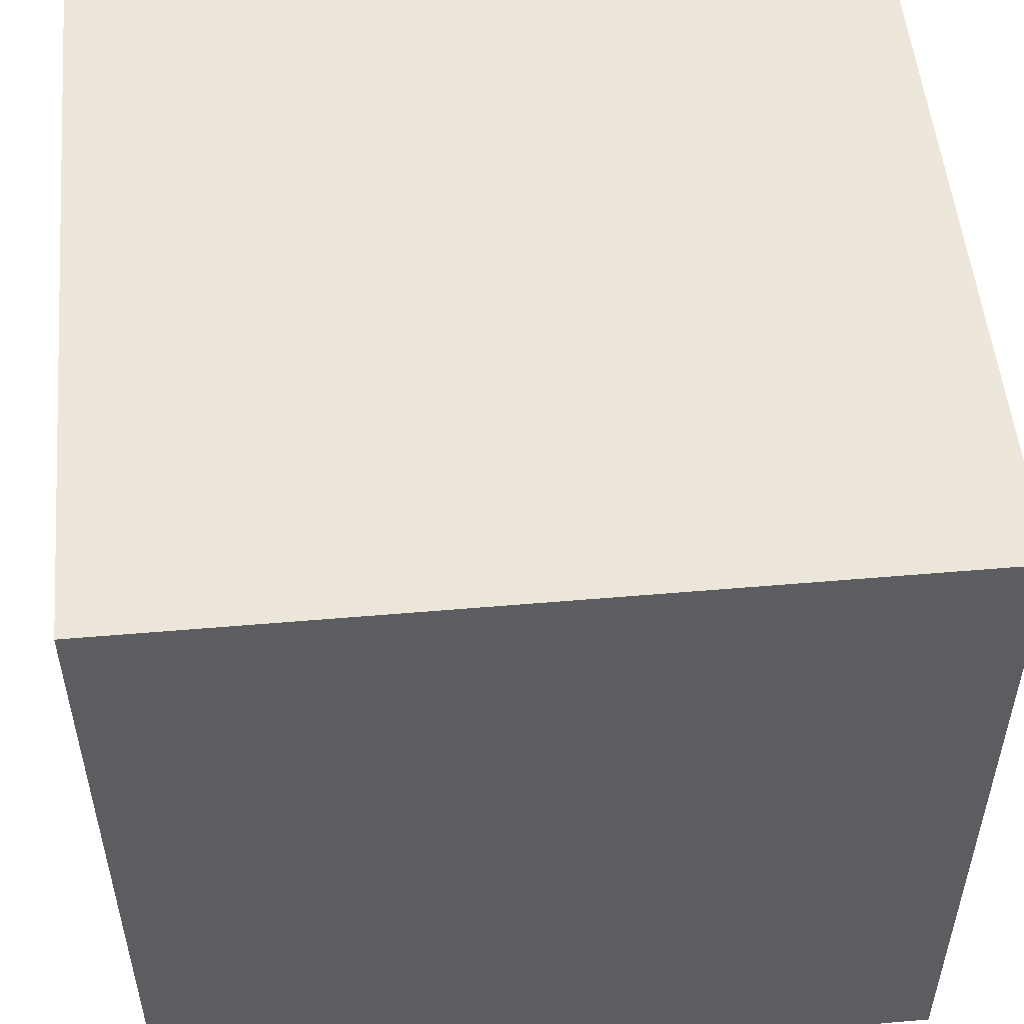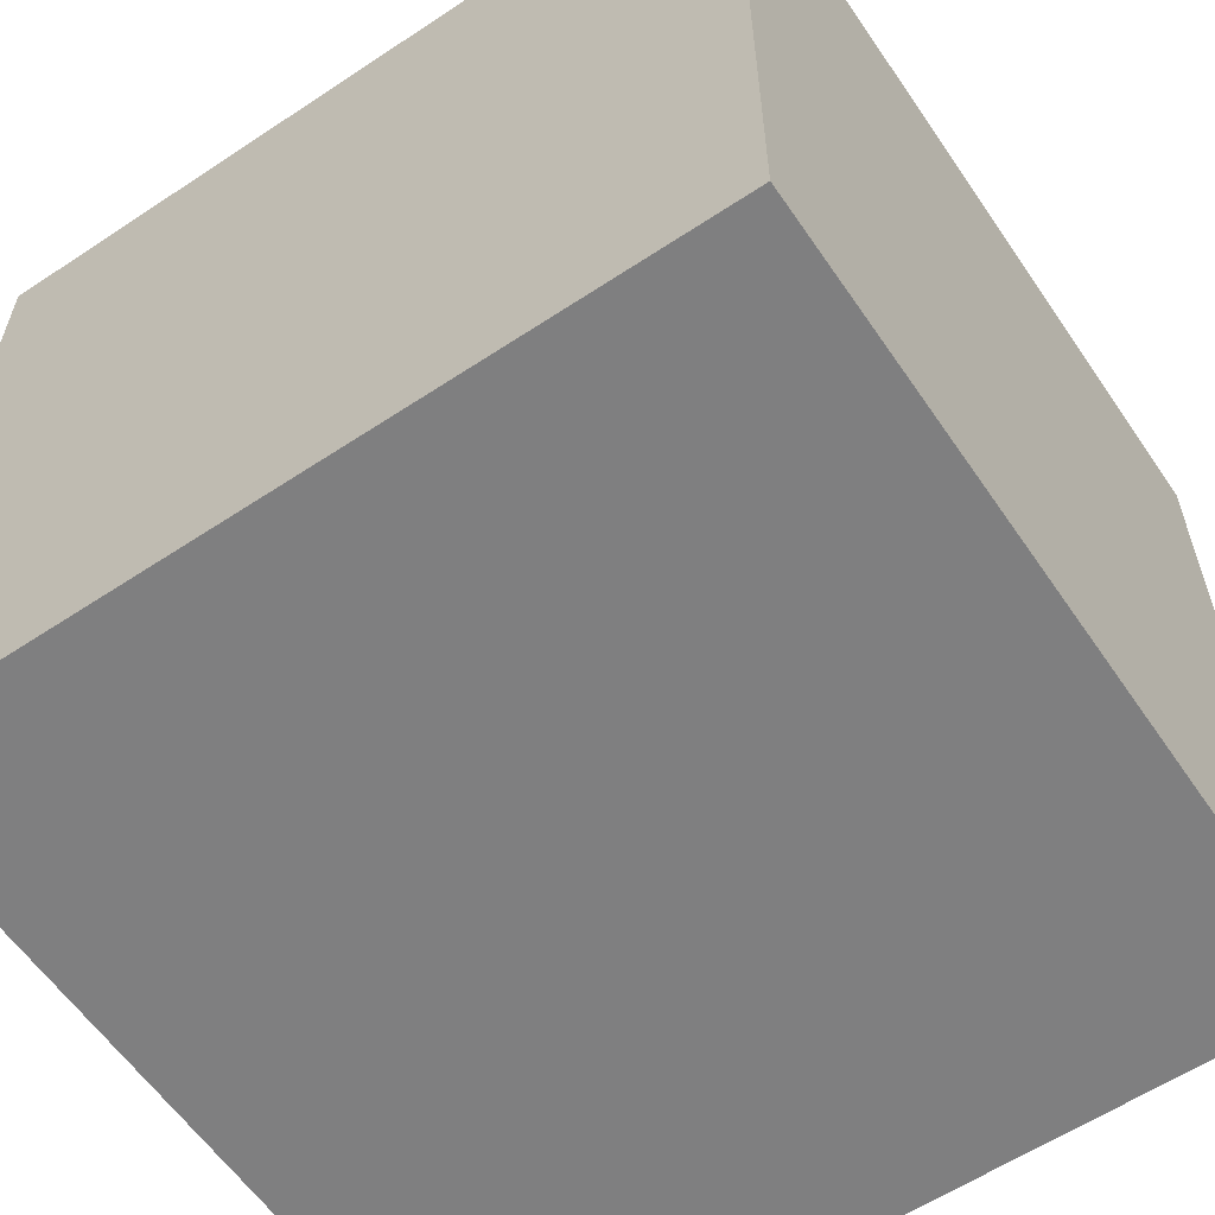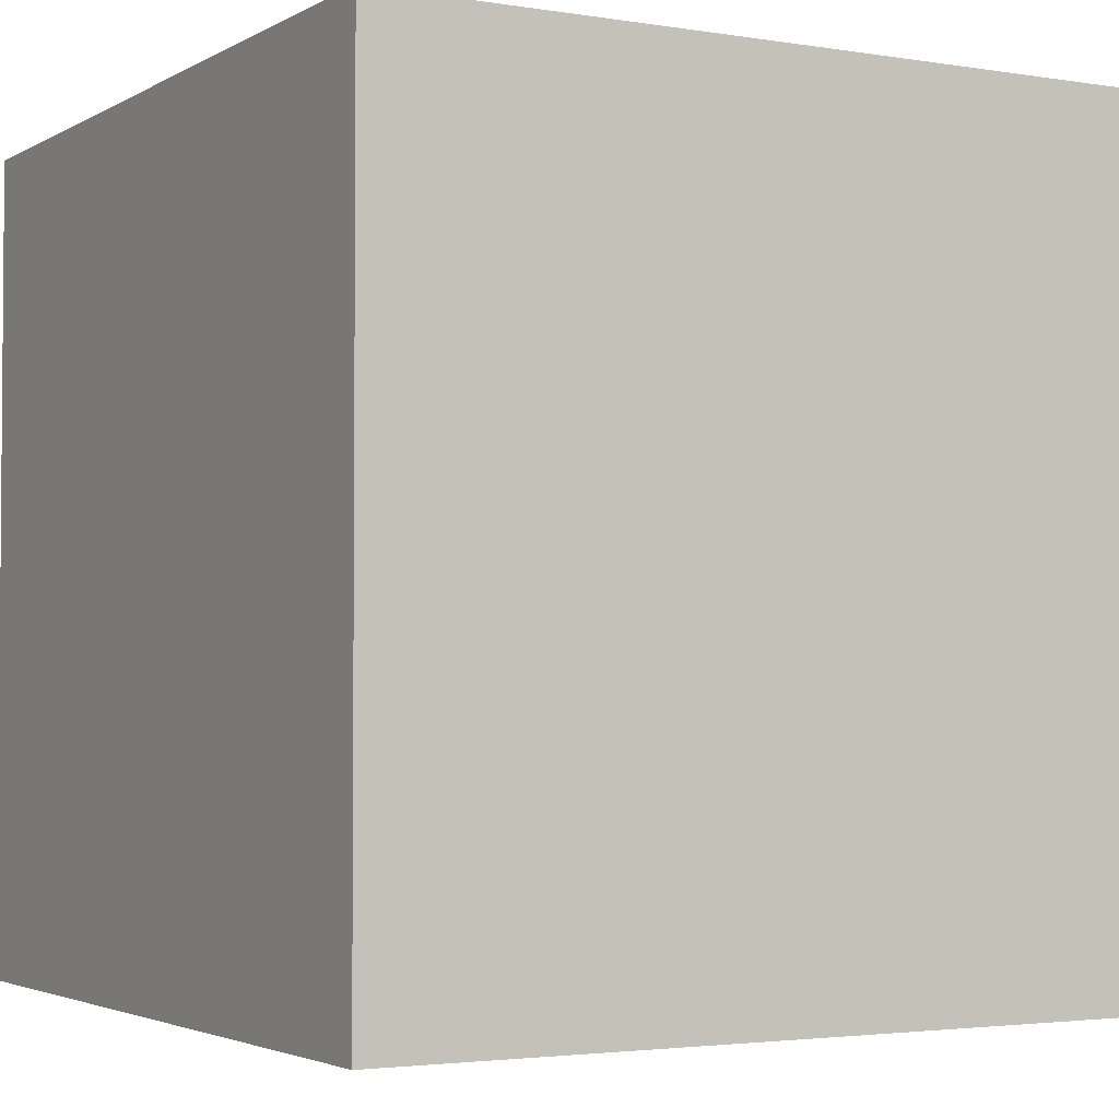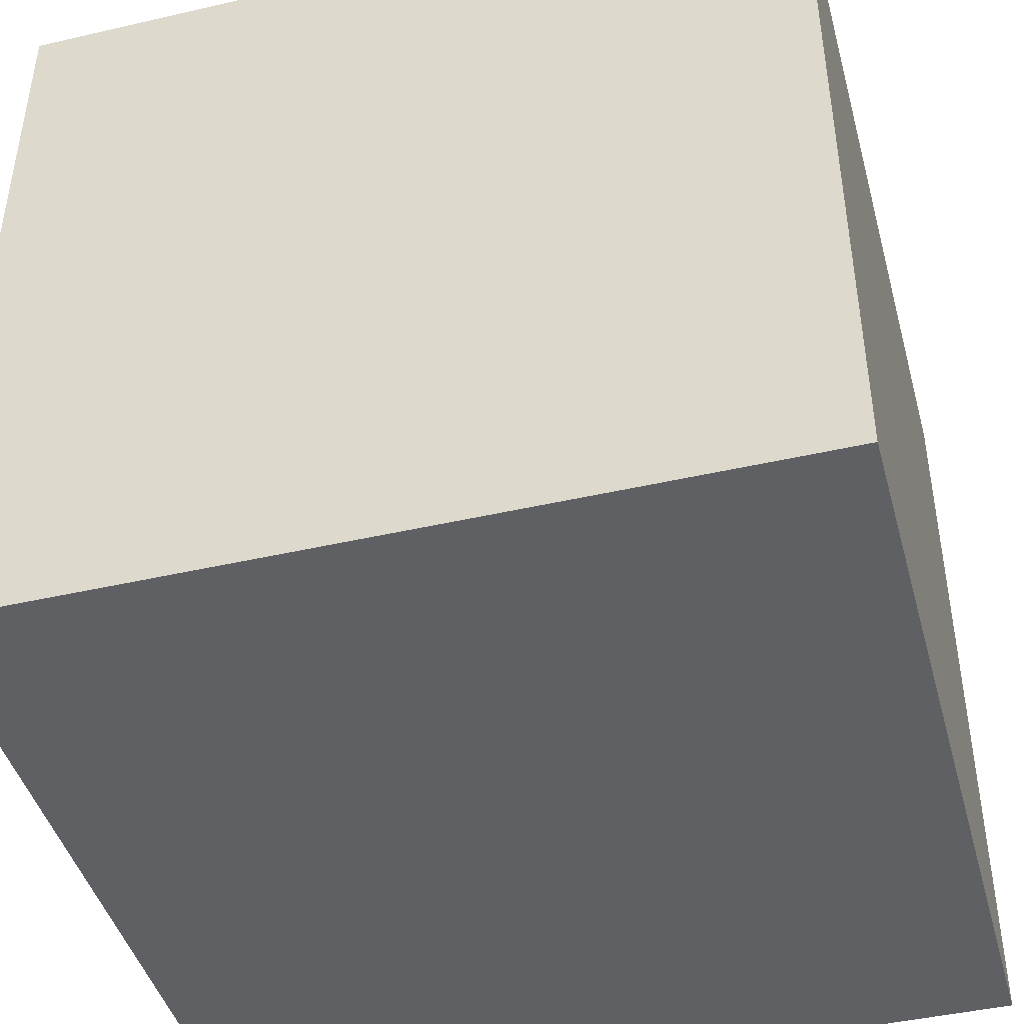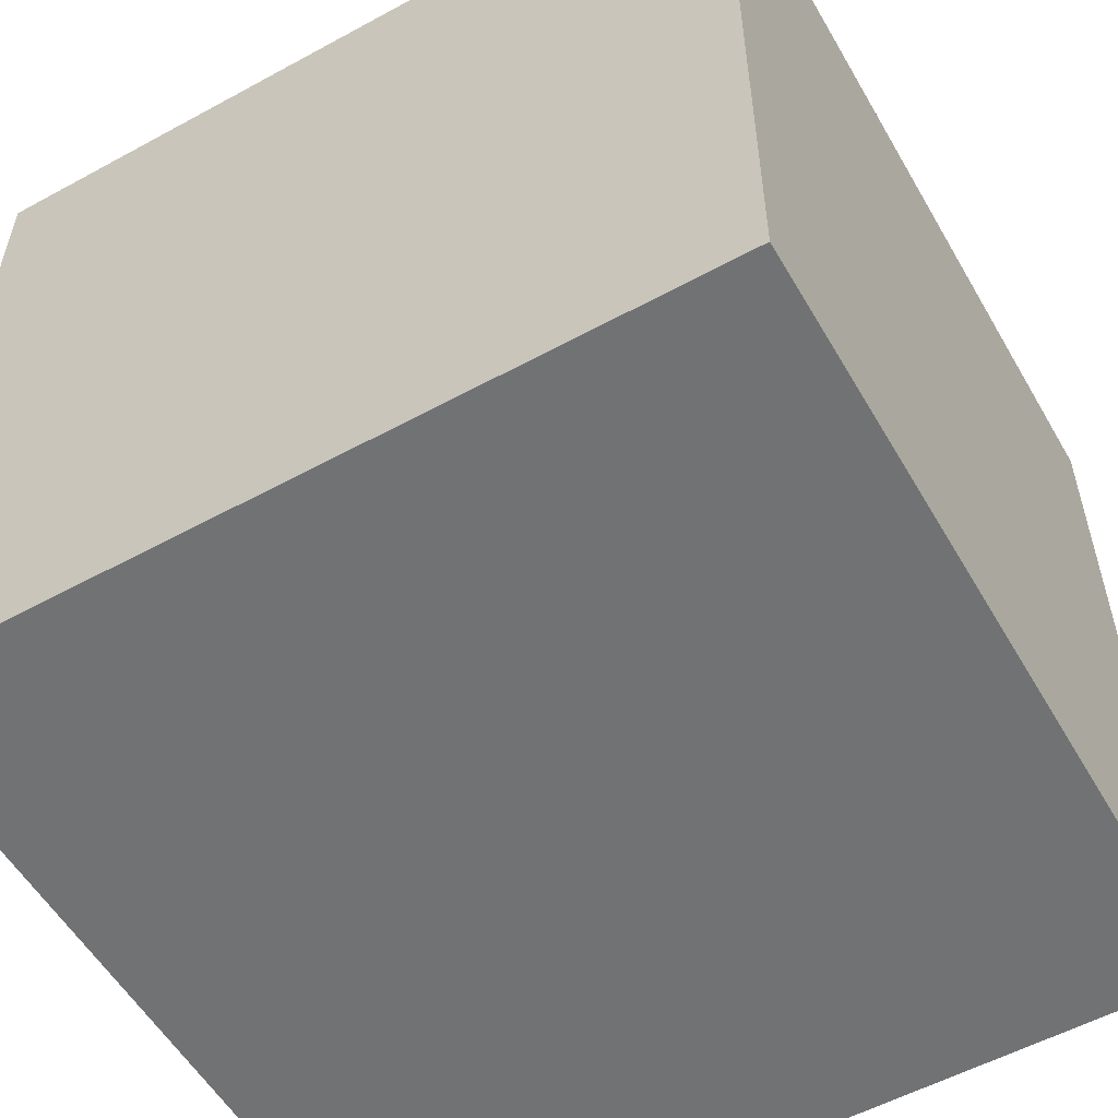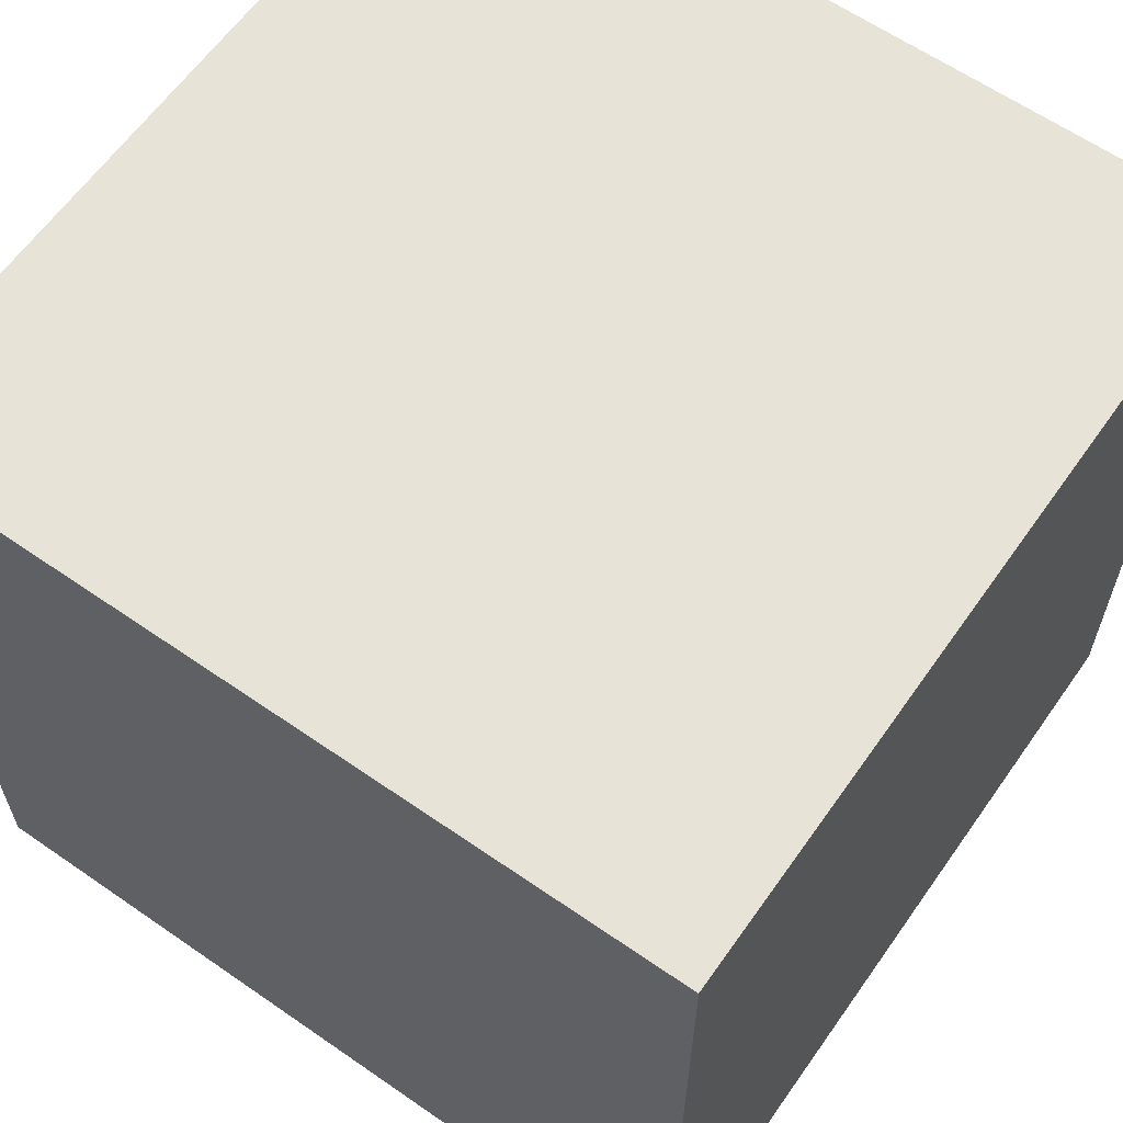
<metadata>
{"format":"obj","ext":"obj","renderer":"f3d","projection":"perspective","resolution":1024,"background":"white","views":[{"elev":52.4,"azim":84.7,"up":"+Y"},{"elev":-59.7,"azim":124.2,"up":"+Z"},{"elev":-2.9,"azim":-29.5,"up":"+Y"},{"elev":-44.1,"azim":15.1,"up":"+Y"},{"elev":-55.5,"azim":29.8,"up":"+Z"},{"elev":62.2,"azim":35.1,"up":"+Y"}]}
</metadata>
<code>
o Box001
v -5 -5 5
v -5 -5 -5
v 5 -5 -5
v 5 -5 5
v -5 5 5
v 5 5 5
v 5 5 -5
v -5 5 -5
f 1 2 3
f 3 4 1
f 5 6 7
f 7 8 5
f 1 4 6
f 6 5 1
f 4 3 7
f 7 6 4
f 3 2 8
f 8 7 3
f 2 1 5
f 5 8 2

</code>
